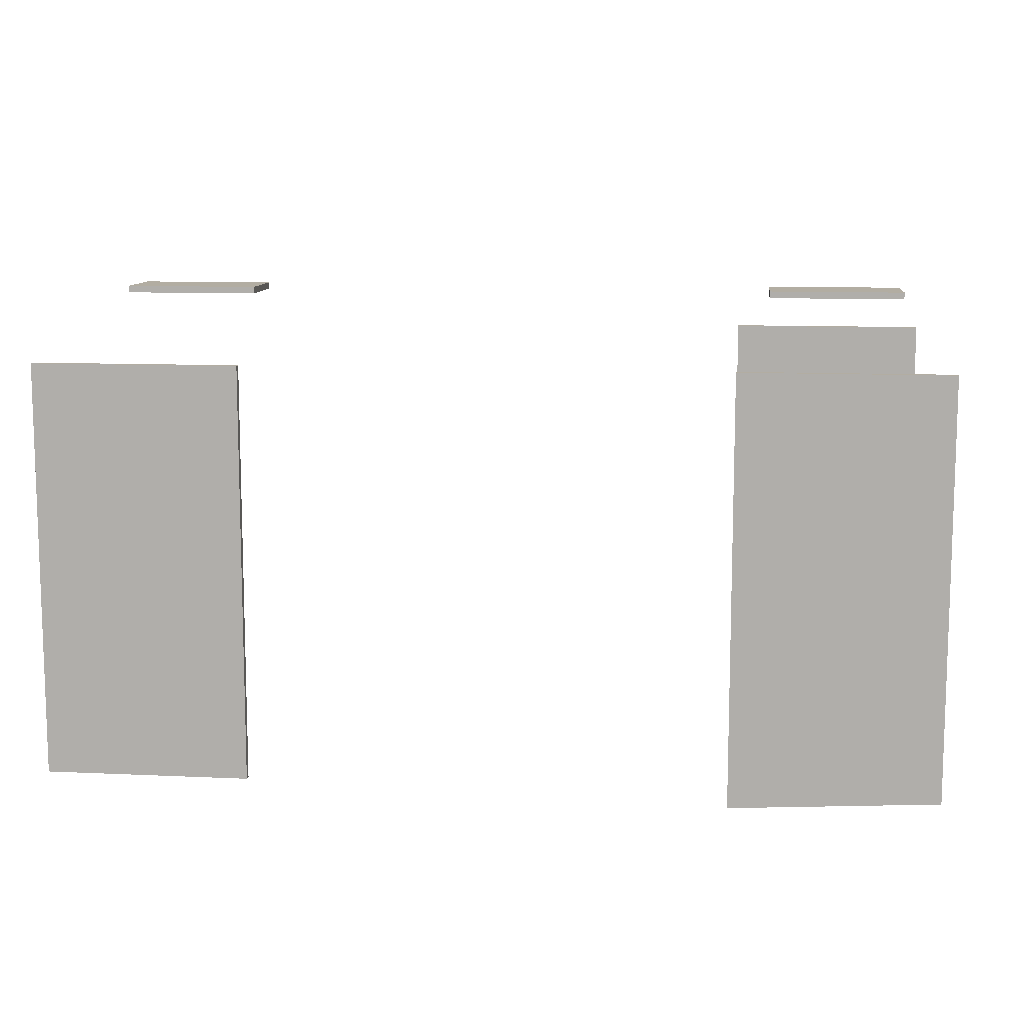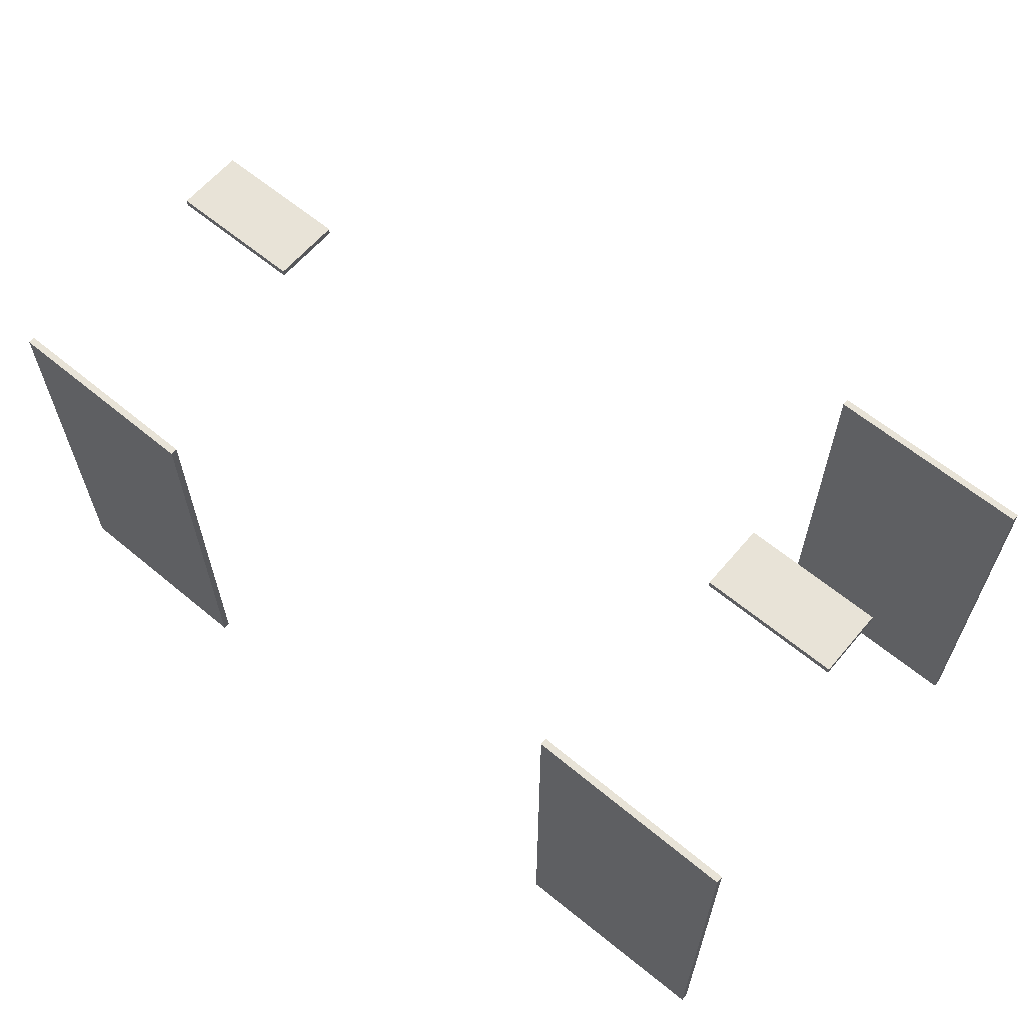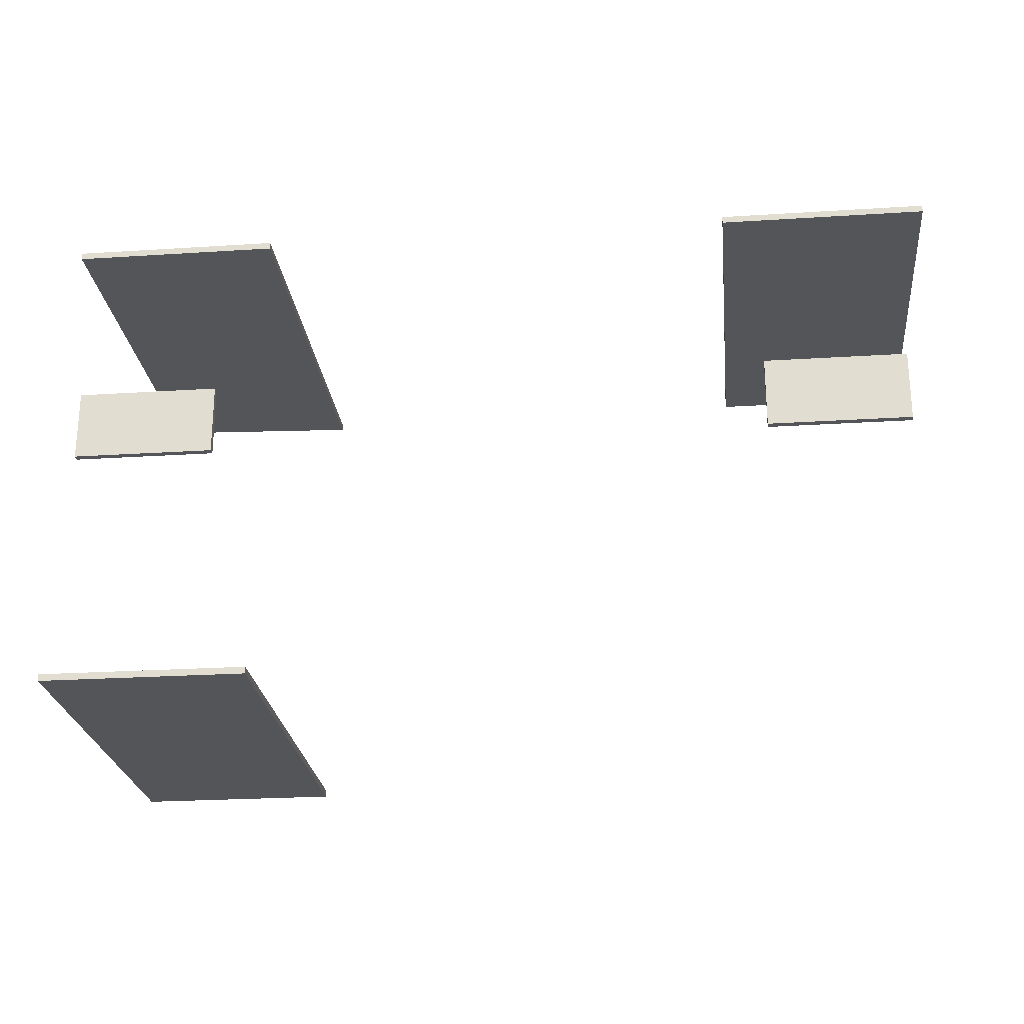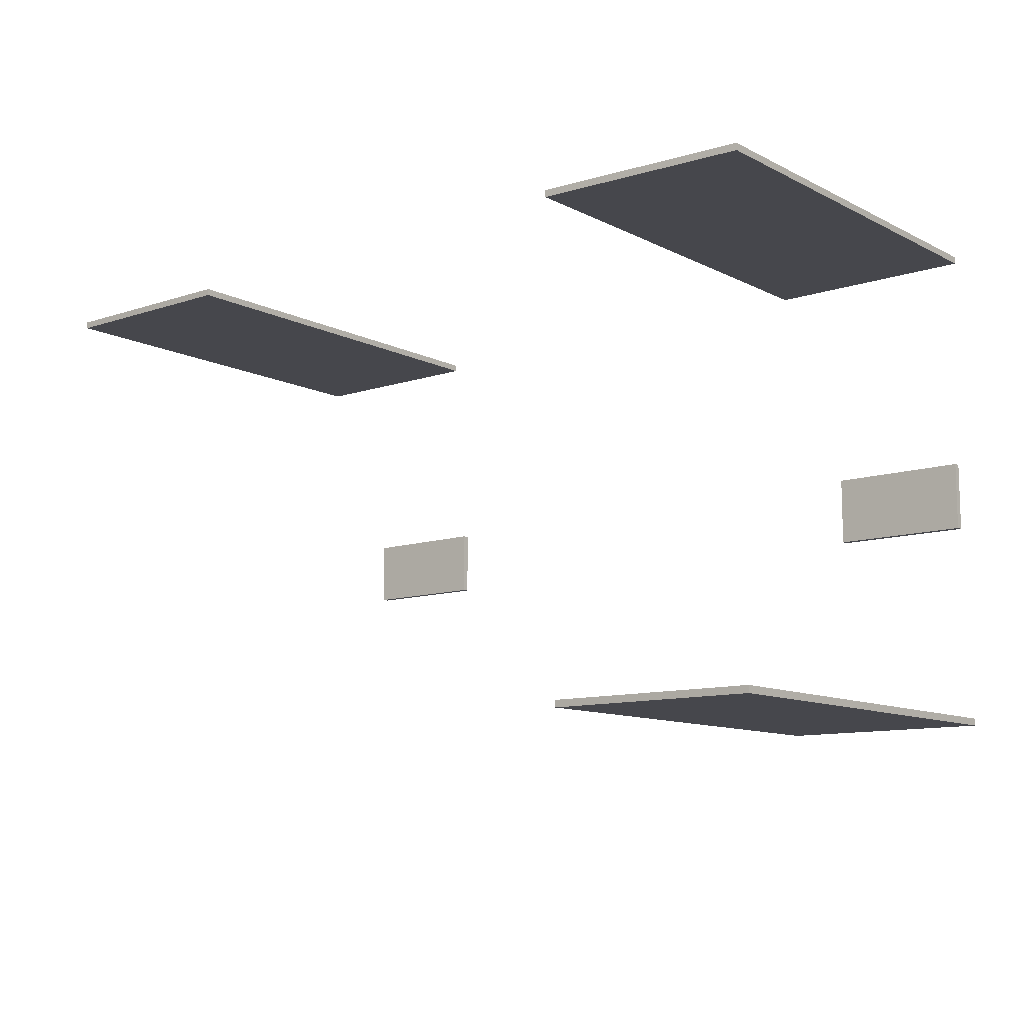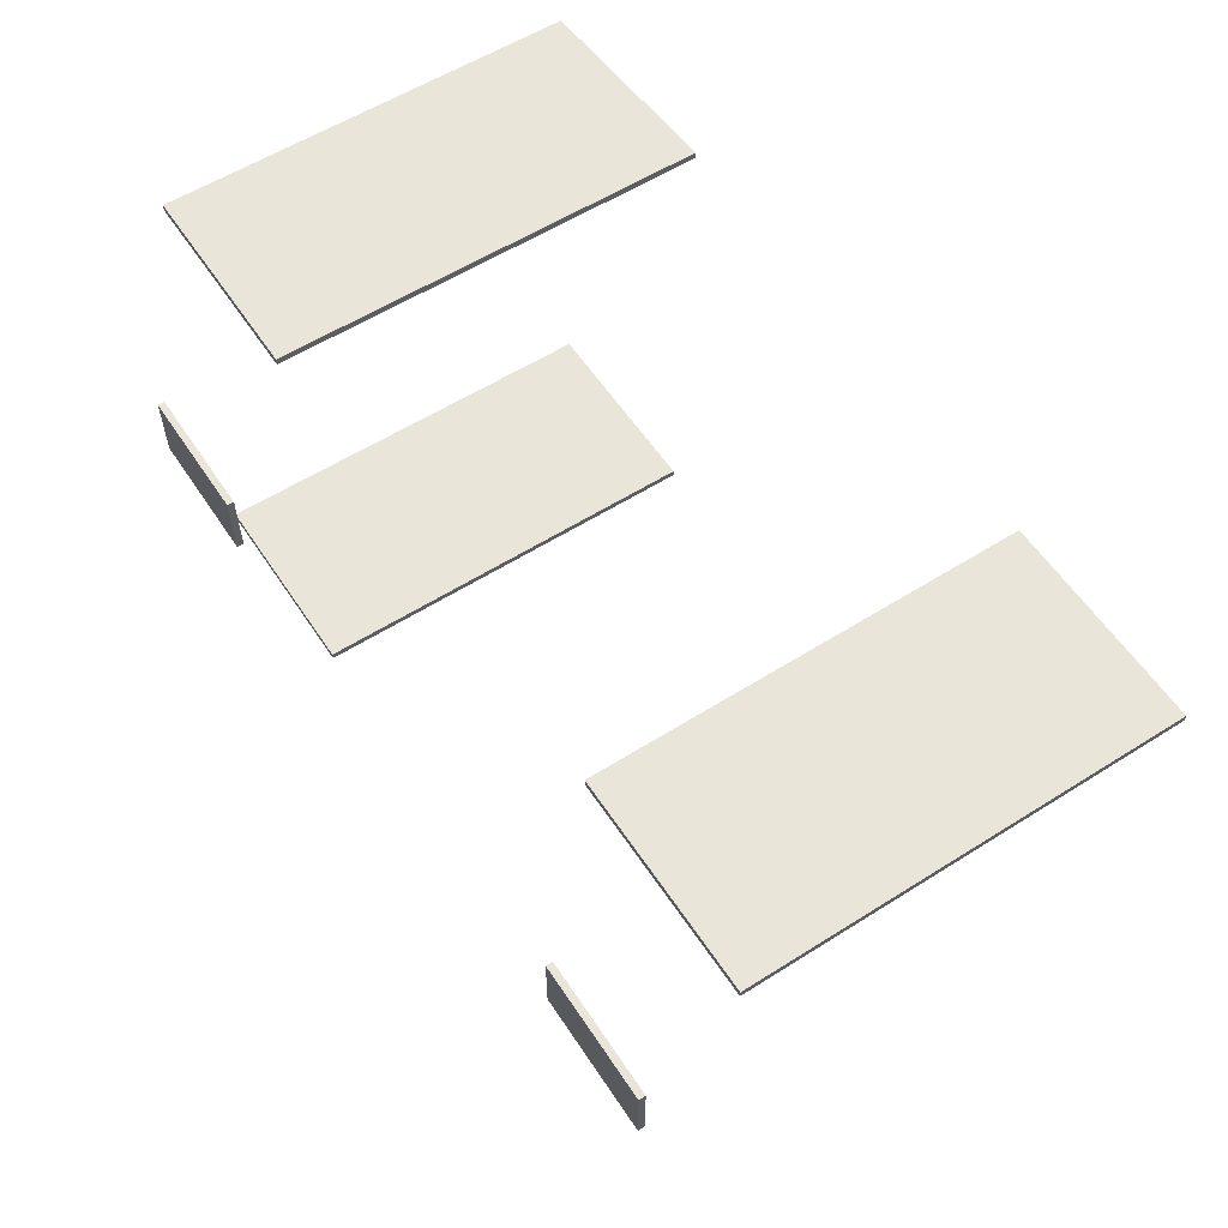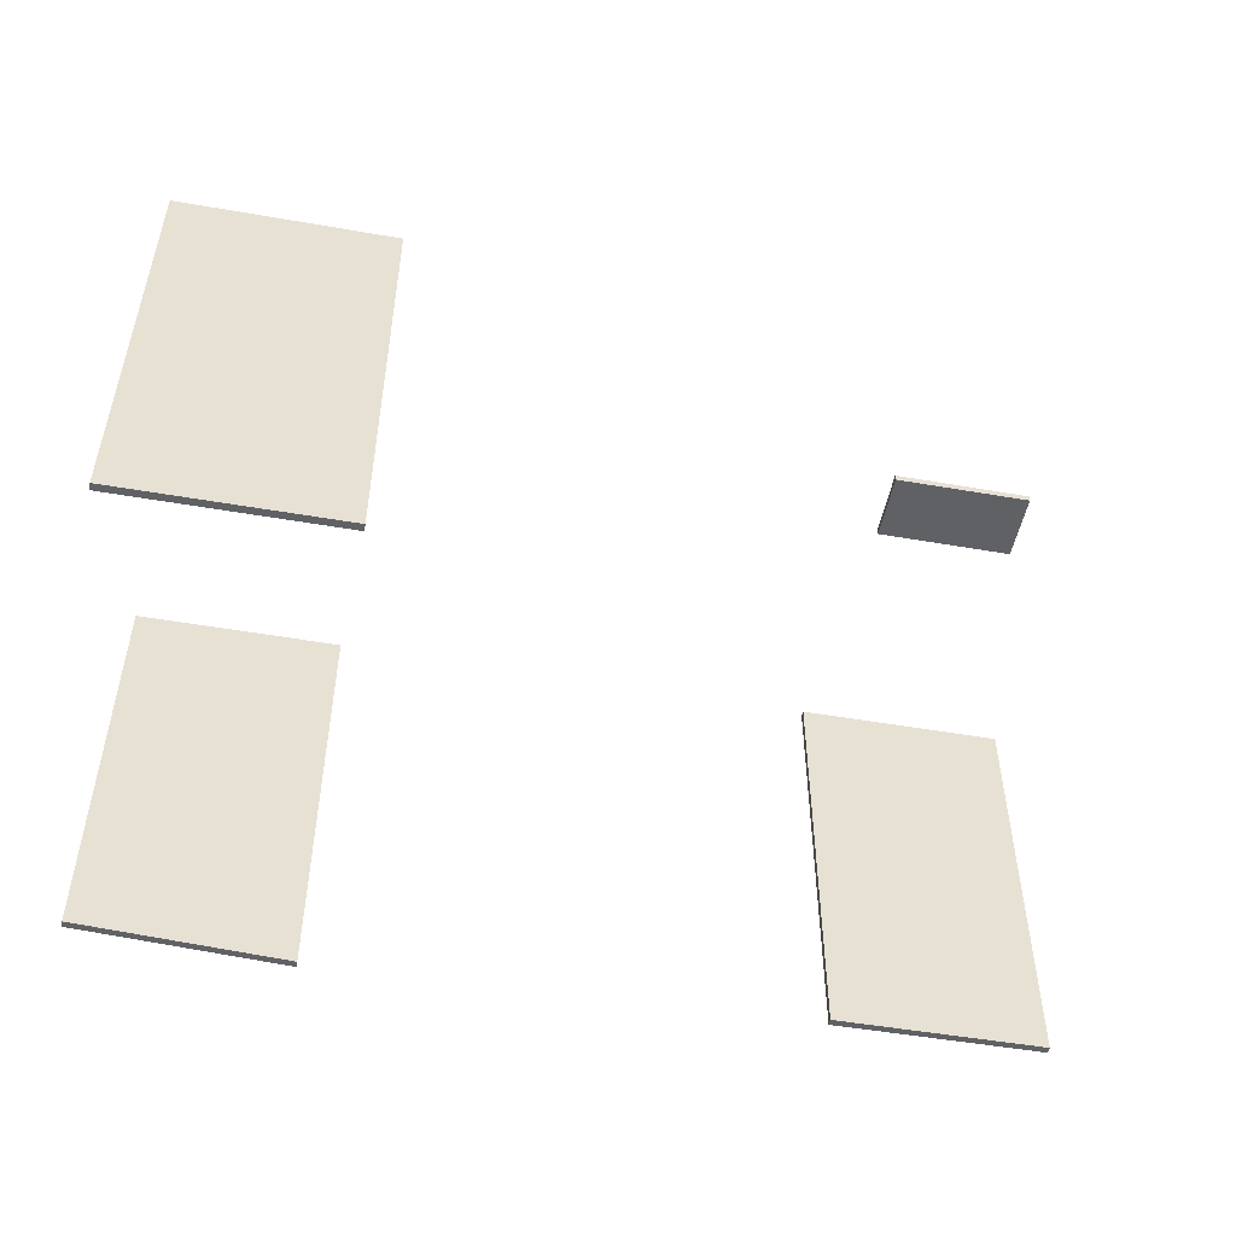
<metadata>
{"format":"obj","ext":"obj","renderer":"f3d","projection":"perspective","resolution":1024,"background":"white","views":[{"elev":10.6,"azim":6.6,"up":"+Y"},{"elev":62.1,"azim":40.1,"up":"+Y"},{"elev":-24.6,"azim":-174.0,"up":"+Z"},{"elev":-10.9,"azim":39.2,"up":"+Z"},{"elev":57.8,"azim":-123.2,"up":"+Z"},{"elev":-50.4,"azim":169.2,"up":"+Y"}]}
</metadata>
<code>
g 14
v 15.75 3.034 1.725
v 14.25 -0.0003699 1.725
v 15.75 -0.0003699 1.725
v 14.25 3.034 1.725
v 15.75 3.034 1.775
v 14.25 -0.0003699 1.775
v 14.25 3.034 1.775
v 15.75 -0.0003699 1.775
v 15.75 -0.0003699 1.775
v 14.25 -0.0003699 1.725
v 14.25 -0.0003699 1.775
v 15.75 -0.0003699 1.725
v 15.75 3.034 1.775
v 15.75 -0.0003699 1.725
v 15.75 -0.0003699 1.775
v 15.75 3.034 1.725
v 14.25 3.034 1.775
v 15.75 3.034 1.725
v 15.75 3.034 1.775
v 14.25 3.034 1.725
v 14.25 -0.0003699 1.775
v 14.25 3.034 1.725
v 14.25 3.034 1.775
v 14.25 -0.0003699 1.725
v 20.75 3.034 -1.775
v 19.25 -0.0003693 -1.775
v 20.75 -0.0003693 -1.775
v 19.25 3.034 -1.775
v 20.75 3.034 -1.725
v 19.25 -0.0003693 -1.725
v 19.25 3.034 -1.725
v 20.75 -0.0003693 -1.725
v 20.75 -0.0003693 -1.725
v 19.25 -0.0003693 -1.775
v 19.25 -0.0003693 -1.725
v 20.75 -0.0003693 -1.775
v 20.75 3.034 -1.725
v 20.75 -0.0003693 -1.775
v 20.75 -0.0003693 -1.725
v 20.75 3.034 -1.775
v 19.25 3.034 -1.725
v 20.75 3.034 -1.775
v 20.75 3.034 -1.725
v 19.25 3.034 -1.775
v 19.25 -0.0003693 -1.725
v 19.25 3.034 -1.775
v 19.25 3.034 -1.725
v 19.25 -0.0003693 -1.775
v 20.75 3.034 1.725
v 19.25 -0.08703 1.725
v 20.75 -0.0003699 1.725
v 19.25 3.034 1.725
v 20.75 3.034 1.775
v 19.25 -0.08703 1.775
v 19.25 3.034 1.775
v 20.75 -0.0003699 1.775
v 20.75 -0.0003699 1.775
v 19.25 -0.08703 1.725
v 19.25 -0.08703 1.775
v 20.75 -0.0003699 1.725
v 20.75 3.034 1.775
v 20.75 -0.0003699 1.725
v 20.75 -0.0003699 1.775
v 20.75 3.034 1.725
v 19.25 3.034 1.775
v 20.75 3.034 1.725
v 20.75 3.034 1.775
v 19.25 3.034 1.725
v 19.25 -0.08703 1.775
v 19.25 3.034 1.725
v 19.25 3.034 1.775
v 19.25 -0.08703 1.725
v 20.49 3.478 -0.2289
v 19.49 3.478 0.2711
v 19.49 3.478 -0.2289
v 20.49 3.478 0.2711
v 20.49 3.428 -0.2289
v 19.49 3.428 0.2711
v 20.49 3.428 0.2711
v 19.49 3.428 -0.2289
v 19.49 3.428 -0.2289
v 19.49 3.478 0.2711
v 19.49 3.428 0.2711
v 19.49 3.478 -0.2289
v 20.49 3.428 -0.2289
v 19.49 3.478 -0.2289
v 19.49 3.428 -0.2289
v 20.49 3.478 -0.2289
v 20.49 3.428 0.2711
v 20.49 3.478 -0.2289
v 20.49 3.428 -0.2289
v 20.49 3.478 0.2711
v 19.49 3.428 0.2711
v 20.49 3.478 0.2711
v 20.49 3.428 0.2711
v 19.49 3.478 0.2711
v 15.52 3.479 -0.2289
v 14.52 3.479 0.2711
v 14.52 3.479 -0.2289
v 15.52 3.479 0.2711
v 15.52 3.429 -0.2289
v 14.52 3.429 0.2711
v 15.52 3.429 0.2711
v 14.52 3.429 -0.2289
v 14.52 3.429 -0.2289
v 14.52 3.479 0.2711
v 14.52 3.429 0.2711
v 14.52 3.479 -0.2289
v 15.52 3.429 -0.2289
v 14.52 3.479 -0.2289
v 14.52 3.429 -0.2289
v 15.52 3.479 -0.2289
v 15.52 3.429 0.2711
v 15.52 3.479 -0.2289
v 15.52 3.429 -0.2289
v 15.52 3.479 0.2711
v 14.52 3.429 0.2711
v 15.52 3.479 0.2711
v 15.52 3.429 0.2711
v 14.52 3.479 0.2711
g 14_0
f 3 2 1
f 4 1 2
f 7 6 5
f 8 5 6
f 11 10 9
f 12 9 10
f 15 14 13
f 16 13 14
f 19 18 17
f 20 17 18
f 23 22 21
f 24 21 22
f 27 26 25
f 28 25 26
f 31 30 29
f 32 29 30
f 35 34 33
f 36 33 34
f 39 38 37
f 40 37 38
f 43 42 41
f 44 41 42
f 47 46 45
f 48 45 46
f 51 50 49
f 52 49 50
f 55 54 53
f 56 53 54
f 59 58 57
f 60 57 58
f 63 62 61
f 64 61 62
f 67 66 65
f 68 65 66
f 71 70 69
f 72 69 70
f 75 74 73
f 76 73 74
f 79 78 77
f 80 77 78
f 83 82 81
f 84 81 82
f 87 86 85
f 88 85 86
f 91 90 89
f 92 89 90
f 95 94 93
f 96 93 94
f 99 98 97
f 100 97 98
f 103 102 101
f 104 101 102
f 107 106 105
f 108 105 106
f 111 110 109
f 112 109 110
f 115 114 113
f 116 113 114
f 119 118 117
f 120 117 118

</code>
